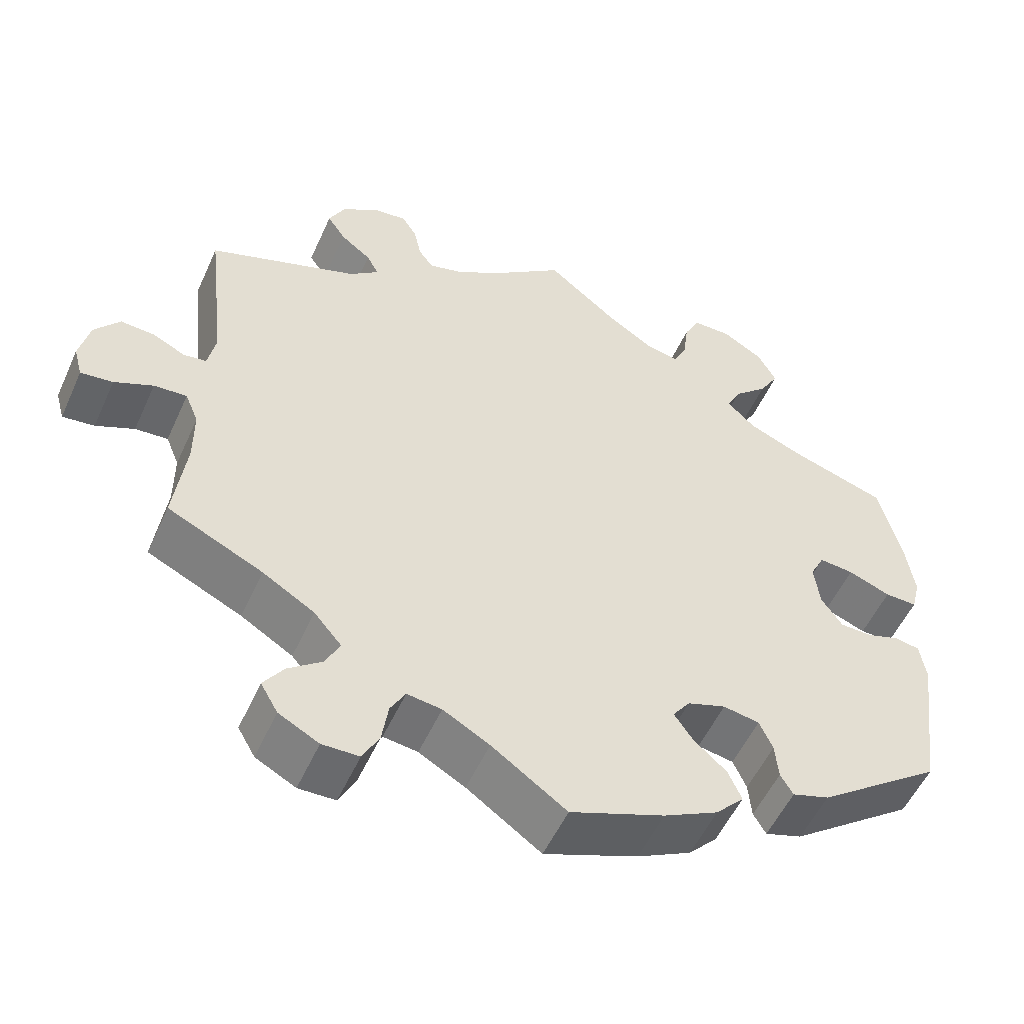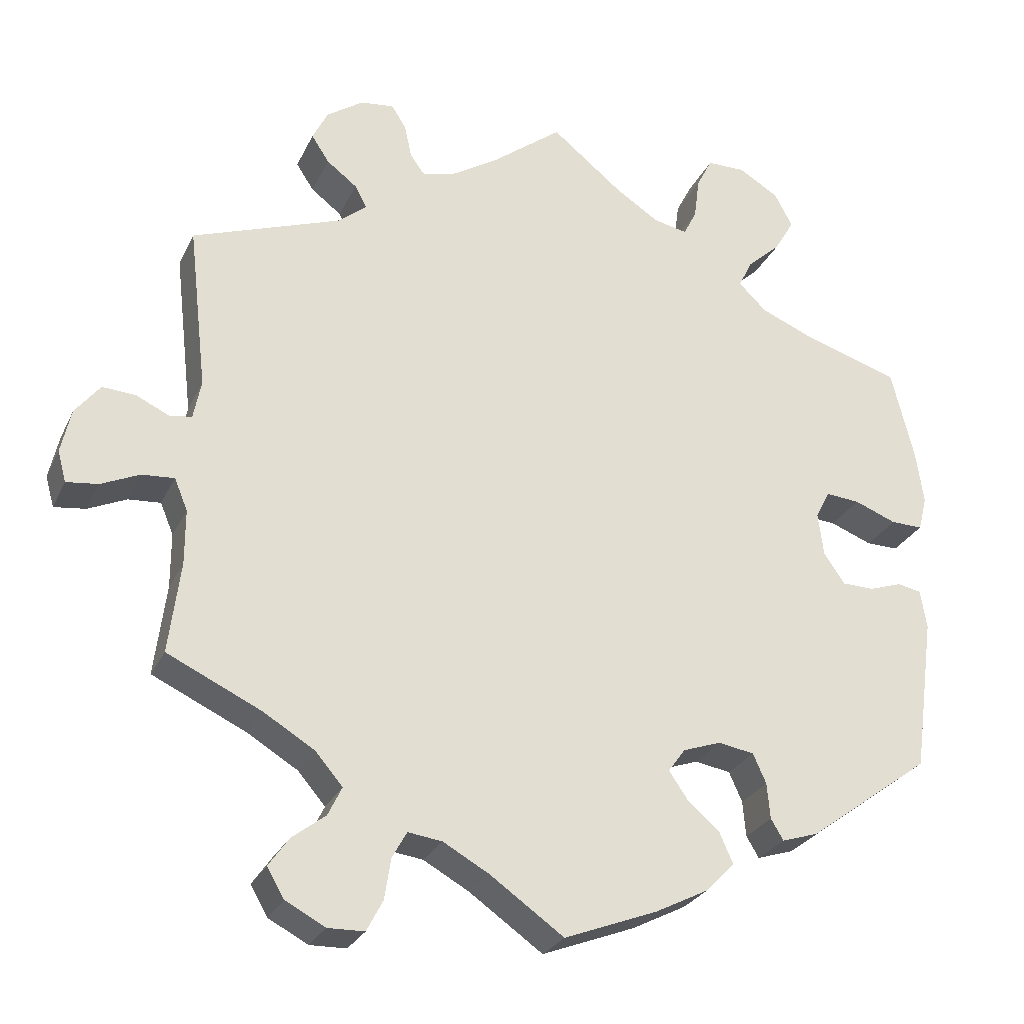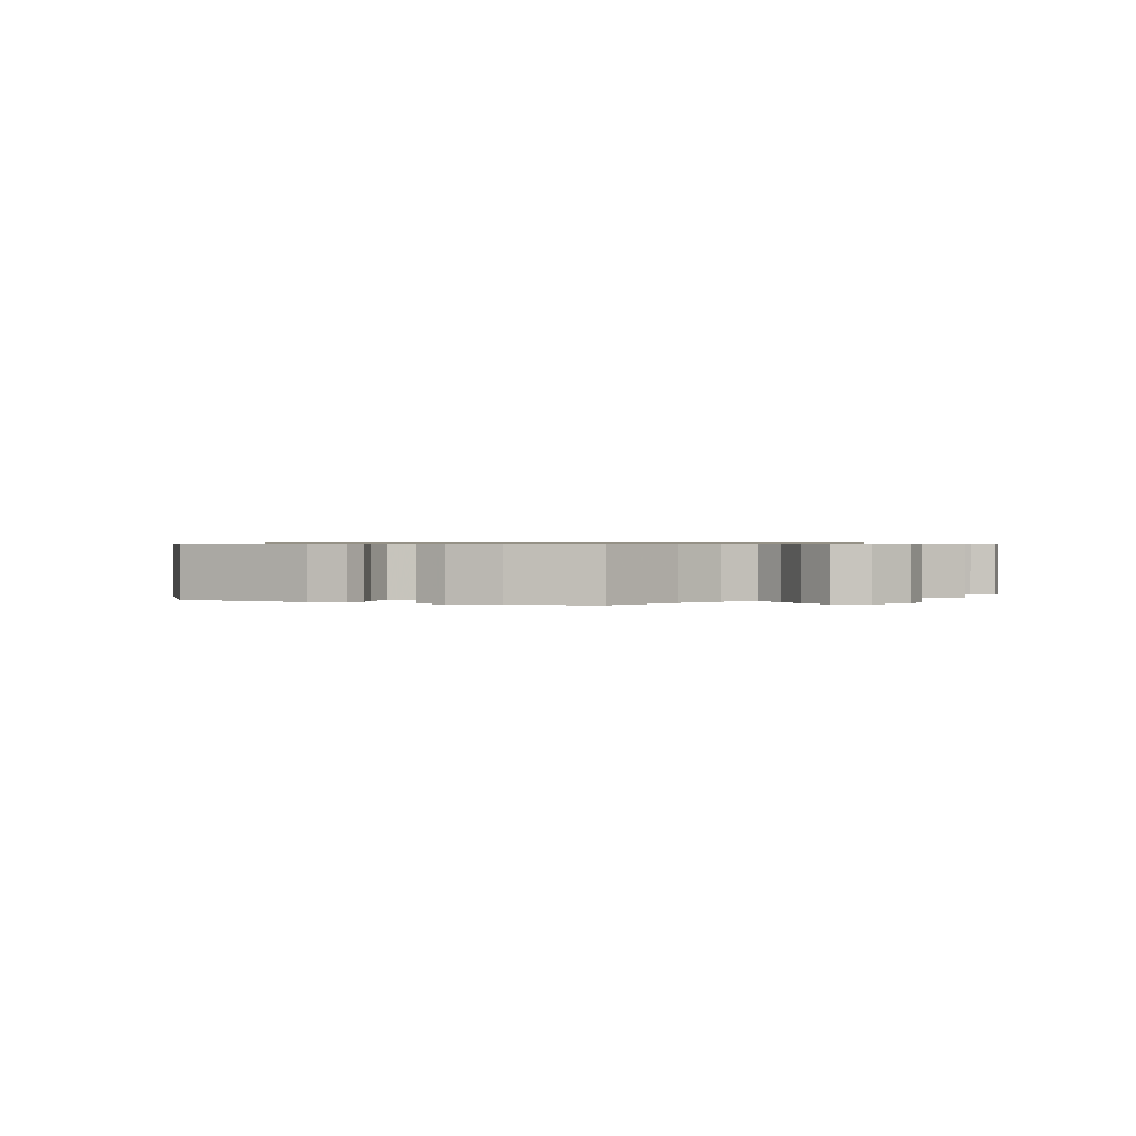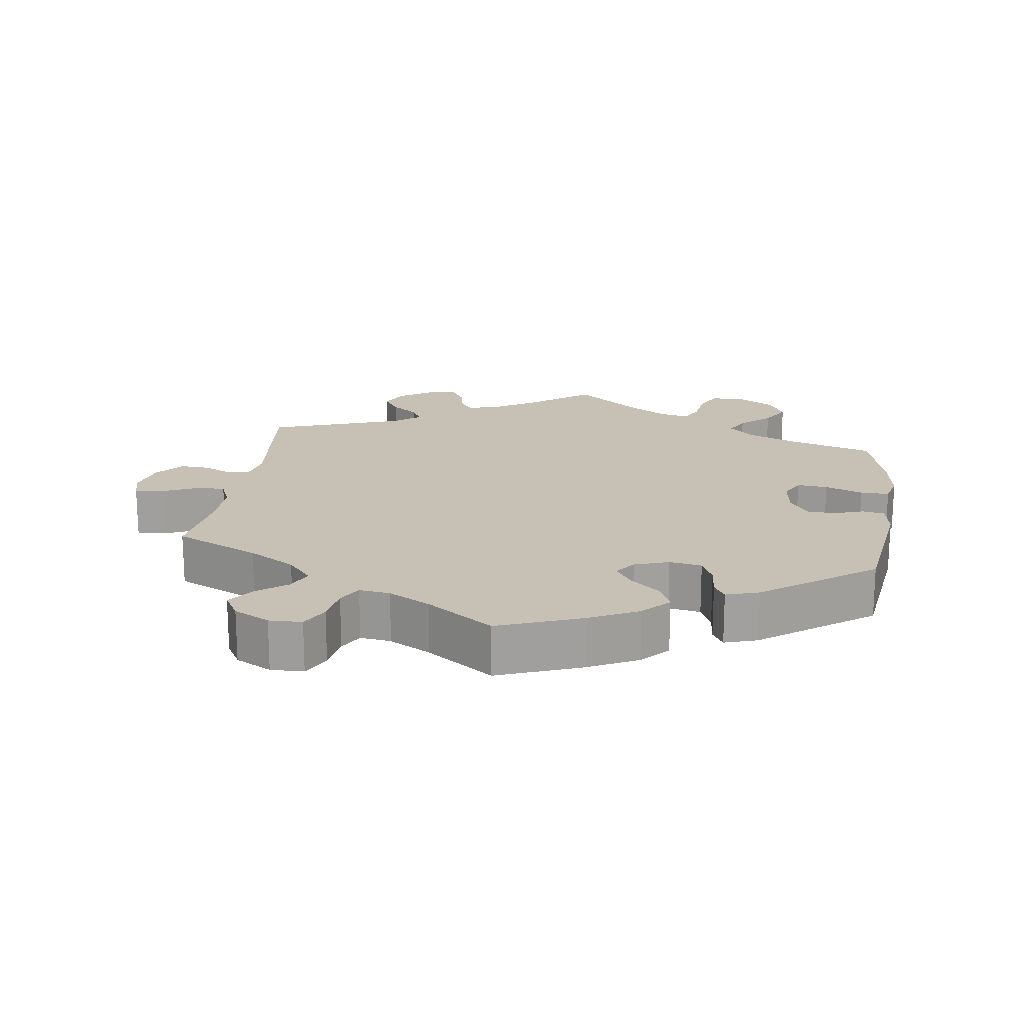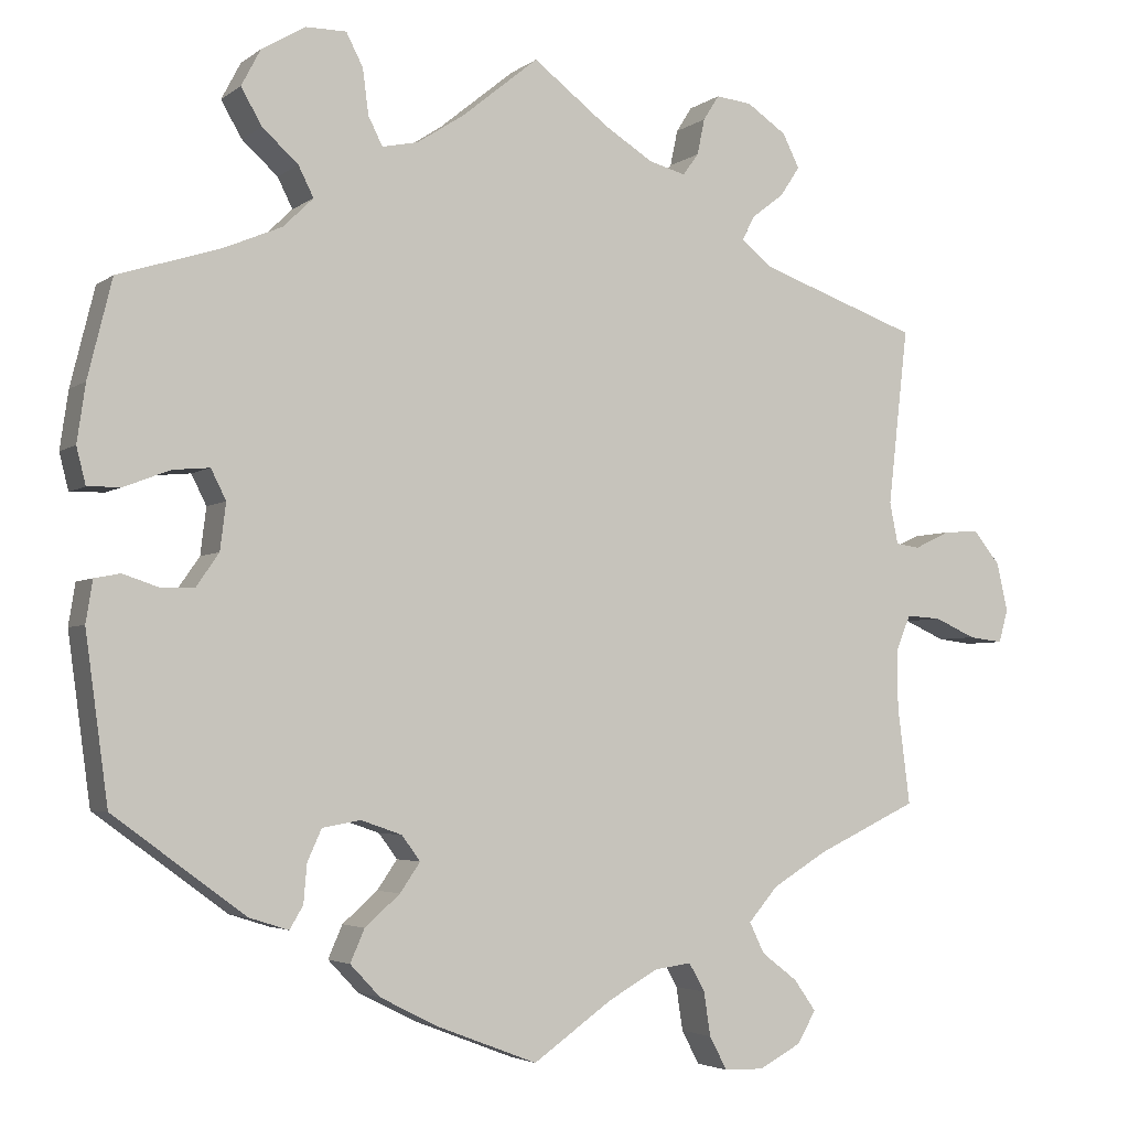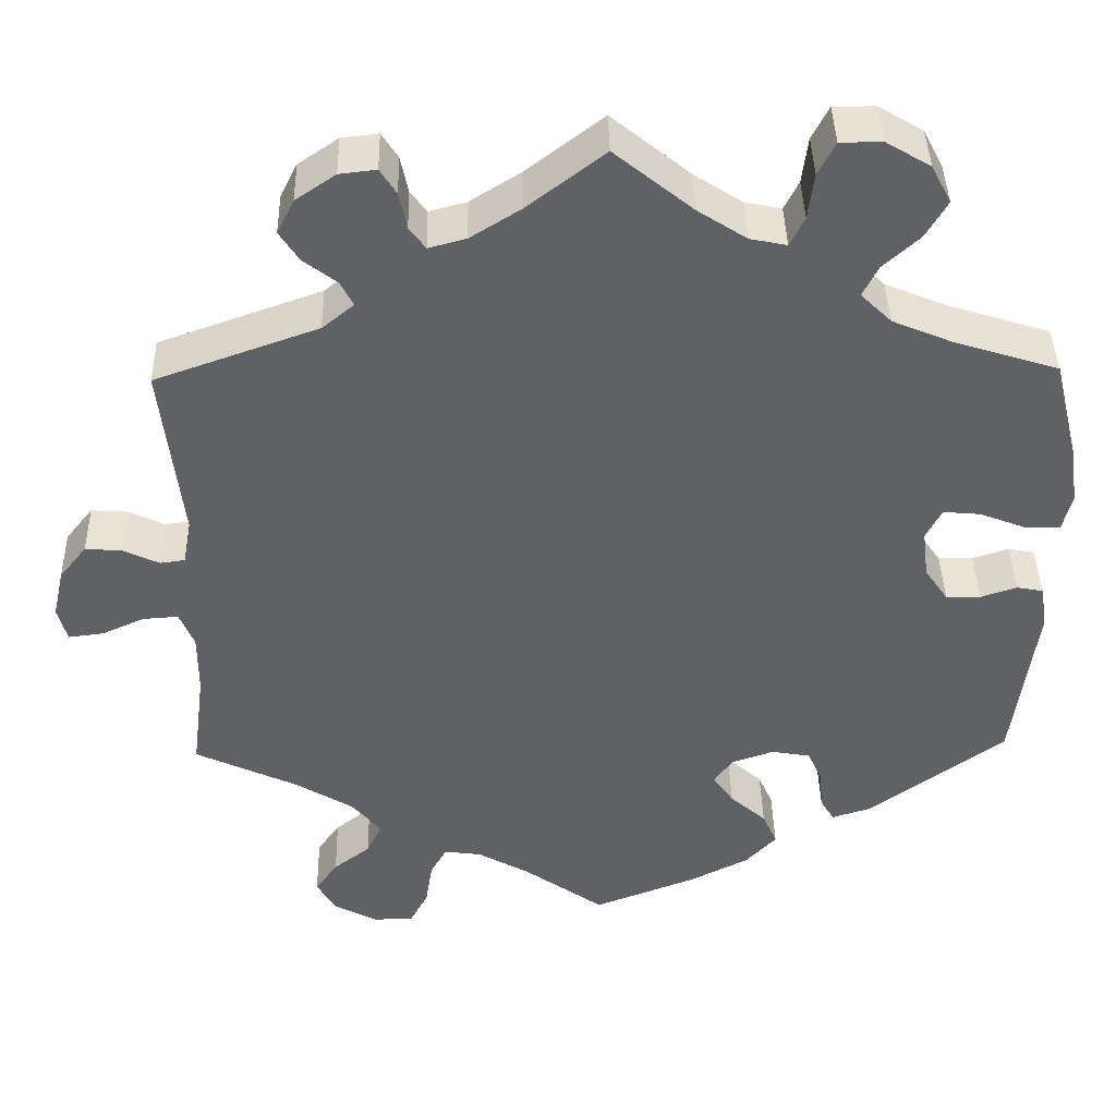
<metadata>
{"format":"obj","ext":"obj","renderer":"f3d","projection":"perspective","resolution":1024,"background":"white","views":[{"elev":-53.5,"azim":156.0,"up":"+Z"},{"elev":-26.9,"azim":159.0,"up":"+Z"},{"elev":0.7,"azim":-65.9,"up":"+Y"},{"elev":18.5,"azim":-172.0,"up":"+Y"},{"elev":-3.7,"azim":-25.2,"up":"+Z"},{"elev":40.8,"azim":178.7,"up":"+Z"}]}
</metadata>
<code>
v -0.528 0.07 -0.089
v -0.52 0.07 -0.039
v -0.489 0.07 -0.033
v -0.447 0.07 -0.047
v -0.406 0.07 -0.046
v -0.379 0.07 -0.007
v -0.372 0.07 0.049
v -0.39 0.07 0.085
v -0.434 0.07 0.081
v -0.488 0.07 0.06
v -0.529 0.07 0.059
v -0.54 0.07 0.103
v -0.53 0.07 0.172
v -0.501 0.07 0.289
v -0.378 0.07 0.328
v -0.309 0.07 0.357
v -0.273 0.07 0.392
v -0.291 0.07 0.428
v -0.334 0.07 0.467
v -0.359 0.07 0.51
v -0.336 0.07 0.554
v -0.284 0.07 0.585
v -0.235 0.07 0.585
v -0.215 0.07 0.546
v -0.208 0.07 0.492
v -0.191 0.07 0.458
v -0.148 0.07 0.467
v -0.091 0.07 0.504
v 0 0.07 0.578
v 0.09 0.07 0.509
v 0.149 0.07 0.472
v 0.193 0.07 0.46
v 0.212 0.07 0.486
v 0.221 0.07 0.529
v 0.24 0.07 0.559
v 0.283 0.07 0.554
v 0.33 0.07 0.522
v 0.35 0.07 0.482
v 0.327 0.07 0.447
v 0.288 0.07 0.417
v 0.273 0.07 0.388
v 0.31 0.07 0.358
v 0.501 0.07 0.29
v 0.477 0.07 0.079
v 0.487 0.07 0.029
v 0.516 0.07 0.025
v 0.558 0.07 0.045
v 0.601 0.07 0.048
v 0.633 0.07 0.008
v 0.646 0.07 -0.049
v 0.635 0.07 -0.089
v 0.594 0.07 -0.084
v 0.545 0.07 -0.062
v 0.503 0.07 -0.059
v 0.486 0.07 -0.1
v 0.486 0.07 -0.171
v 0.501 0.07 -0.288
v 0.38 0.07 -0.345
v 0.314 0.07 -0.385
v 0.279 0.07 -0.426
v 0.297 0.07 -0.463
v 0.34 0.07 -0.496
v 0.366 0.07 -0.533
v 0.344 0.07 -0.571
v 0.293 0.07 -0.598
v 0.246 0.07 -0.597
v 0.225 0.07 -0.557
v 0.217 0.07 -0.505
v 0.198 0.07 -0.471
v 0.154 0.07 -0.477
v 0.095 0.07 -0.51
v 0 0.07 -0.577
v -0.12 0.07 -0.531
v -0.189 0.07 -0.496
v -0.225 0.07 -0.458
v -0.208 0.07 -0.419
v -0.166 0.07 -0.382
v -0.142 0.07 -0.347
v -0.164 0.07 -0.317
v -0.213 0.07 -0.3
v -0.259 0.07 -0.308
v -0.276 0.07 -0.346
v -0.28 0.07 -0.392
v -0.296 0.07 -0.419
v -0.343 0.07 -0.404
v -0.501 0.07 -0.288
v -0.528 0 -0.089
v -0.52 0 -0.039
v -0.489 0 -0.033
v -0.447 0 -0.047
v -0.406 0 -0.046
v -0.379 0 -0.007
v -0.372 0 0.049
v -0.39 0 0.085
v -0.434 0 0.081
v -0.488 0 0.06
v -0.529 0 0.059
v -0.54 0 0.103
v -0.53 0 0.172
v -0.501 0 0.289
v -0.378 0 0.328
v -0.309 0 0.357
v -0.273 0 0.392
v -0.291 0 0.428
v -0.334 0 0.467
v -0.359 0 0.51
v -0.336 0 0.554
v -0.284 0 0.585
v -0.235 0 0.585
v -0.215 0 0.546
v -0.208 0 0.492
v -0.191 0 0.458
v -0.148 0 0.467
v -0.091 0 0.504
v 0 0 0.578
v 0.09 0 0.509
v 0.149 0 0.472
v 0.193 0 0.46
v 0.212 0 0.486
v 0.221 0 0.529
v 0.24 0 0.559
v 0.283 0 0.554
v 0.33 0 0.522
v 0.35 0 0.482
v 0.327 0 0.447
v 0.288 0 0.417
v 0.273 0 0.388
v 0.31 0 0.358
v 0.501 0 0.29
v 0.477 0 0.079
v 0.487 0 0.029
v 0.516 0 0.025
v 0.558 0 0.045
v 0.601 0 0.048
v 0.633 0 0.008
v 0.646 0 -0.049
v 0.635 0 -0.089
v 0.594 0 -0.084
v 0.545 0 -0.062
v 0.503 0 -0.059
v 0.486 0 -0.1
v 0.486 0 -0.171
v 0.501 0 -0.288
v 0.38 0 -0.345
v 0.314 0 -0.385
v 0.279 0 -0.426
v 0.297 0 -0.463
v 0.34 0 -0.496
v 0.366 0 -0.533
v 0.344 0 -0.571
v 0.293 0 -0.598
v 0.246 0 -0.597
v 0.225 0 -0.557
v 0.217 0 -0.505
v 0.198 0 -0.471
v 0.154 0 -0.477
v 0.095 0 -0.51
v 0 0 -0.577
v -0.12 0 -0.531
v -0.189 0 -0.496
v -0.225 0 -0.458
v -0.208 0 -0.419
v -0.166 0 -0.382
v -0.142 0 -0.347
v -0.164 0 -0.317
v -0.213 0 -0.3
v -0.259 0 -0.308
v -0.276 0 -0.346
v -0.28 0 -0.392
v -0.296 0 -0.419
v -0.343 0 -0.404
v -0.501 0 -0.288
f 82 83 84 85
f 81 82 85 86
f 80 81 86 1
f 74 75 76 77
f 74 77 78
f 71 72 73 74
f 70 71 74 78
f 69 70 78 79
f 65 66 67 68
f 65 68 69
f 64 65 69
f 61 62 63 64
f 60 61 64 69
f 59 60 69 79
f 56 57 58
f 55 56 58 59
f 54 55 59 79
f 50 51 52 53
f 50 53 54
f 49 50 54
f 46 47 48 49
f 45 46 49 54
f 44 45 54 79
f 42 43 44 79
f 37 38 39 40
f 37 40 41
f 36 37 41
f 33 34 35 36
f 32 33 36 41
f 31 32 41
f 30 31 41 42
f 28 29 30
f 27 28 30 42
f 22 23 24 25
f 22 25 26
f 21 22 26
f 18 19 20 21
f 17 18 21 26
f 16 17 26 27
f 12 13 14 15
f 12 15 16
f 9 10 11 12
f 8 9 12 16
f 7 8 16 27
f 1 2 3 4
f 1 4 5
f 80 1 5
f 79 80 5 6
f 27 42 79
f 6 7 27 79
f 171 170 169 168
f 172 171 168 167
f 87 172 167 166
f 163 162 161 160
f 164 163 160
f 160 159 158 157
f 164 160 157 156
f 165 164 156 155
f 154 153 152 151
f 155 154 151
f 155 151 150
f 150 149 148 147
f 155 150 147 146
f 165 155 146 145
f 144 143 142
f 145 144 142 141
f 165 145 141 140
f 139 138 137 136
f 140 139 136
f 140 136 135
f 135 134 133 132
f 140 135 132 131
f 165 140 131 130
f 165 130 129 128
f 126 125 124 123
f 127 126 123
f 127 123 122
f 122 121 120 119
f 127 122 119 118
f 127 118 117
f 128 127 117 116
f 116 115 114
f 128 116 114 113
f 111 110 109 108
f 112 111 108
f 112 108 107
f 107 106 105 104
f 112 107 104 103
f 113 112 103 102
f 101 100 99 98
f 102 101 98
f 98 97 96 95
f 102 98 95 94
f 113 102 94 93
f 90 89 88 87
f 91 90 87
f 91 87 166
f 92 91 166 165
f 165 128 113
f 165 113 93 92
f 1 87 88 2
f 2 88 89 3
f 3 89 90 4
f 4 90 91 5
f 5 91 92 6
f 6 92 93 7
f 7 93 94 8
f 8 94 95 9
f 9 95 96 10
f 10 96 97 11
f 11 97 98 12
f 12 98 99 13
f 13 99 100 14
f 14 100 101 15
f 15 101 102 16
f 16 102 103 17
f 17 103 104 18
f 18 104 105 19
f 19 105 106 20
f 20 106 107 21
f 21 107 108 22
f 22 108 109 23
f 23 109 110 24
f 24 110 111 25
f 25 111 112 26
f 26 112 113 27
f 27 113 114 28
f 28 114 115 29
f 29 115 116 30
f 30 116 117 31
f 31 117 118 32
f 32 118 119 33
f 33 119 120 34
f 34 120 121 35
f 35 121 122 36
f 36 122 123 37
f 37 123 124 38
f 38 124 125 39
f 39 125 126 40
f 40 126 127 41
f 41 127 128 42
f 42 128 129 43
f 43 129 130 44
f 44 130 131 45
f 45 131 132 46
f 46 132 133 47
f 47 133 134 48
f 48 134 135 49
f 49 135 136 50
f 50 136 137 51
f 51 137 138 52
f 52 138 139 53
f 53 139 140 54
f 54 140 141 55
f 55 141 142 56
f 56 142 143 57
f 57 143 144 58
f 58 144 145 59
f 59 145 146 60
f 60 146 147 61
f 61 147 148 62
f 62 148 149 63
f 63 149 150 64
f 64 150 151 65
f 65 151 152 66
f 66 152 153 67
f 67 153 154 68
f 68 154 155 69
f 69 155 156 70
f 70 156 157 71
f 71 157 158 72
f 72 158 159 73
f 73 159 160 74
f 74 160 161 75
f 75 161 162 76
f 76 162 163 77
f 77 163 164 78
f 78 164 165 79
f 79 165 166 80
f 80 166 167 81
f 81 167 168 82
f 82 168 169 83
f 83 169 170 84
f 84 170 171 85
f 85 171 172 86
f 86 172 87 1

</code>
